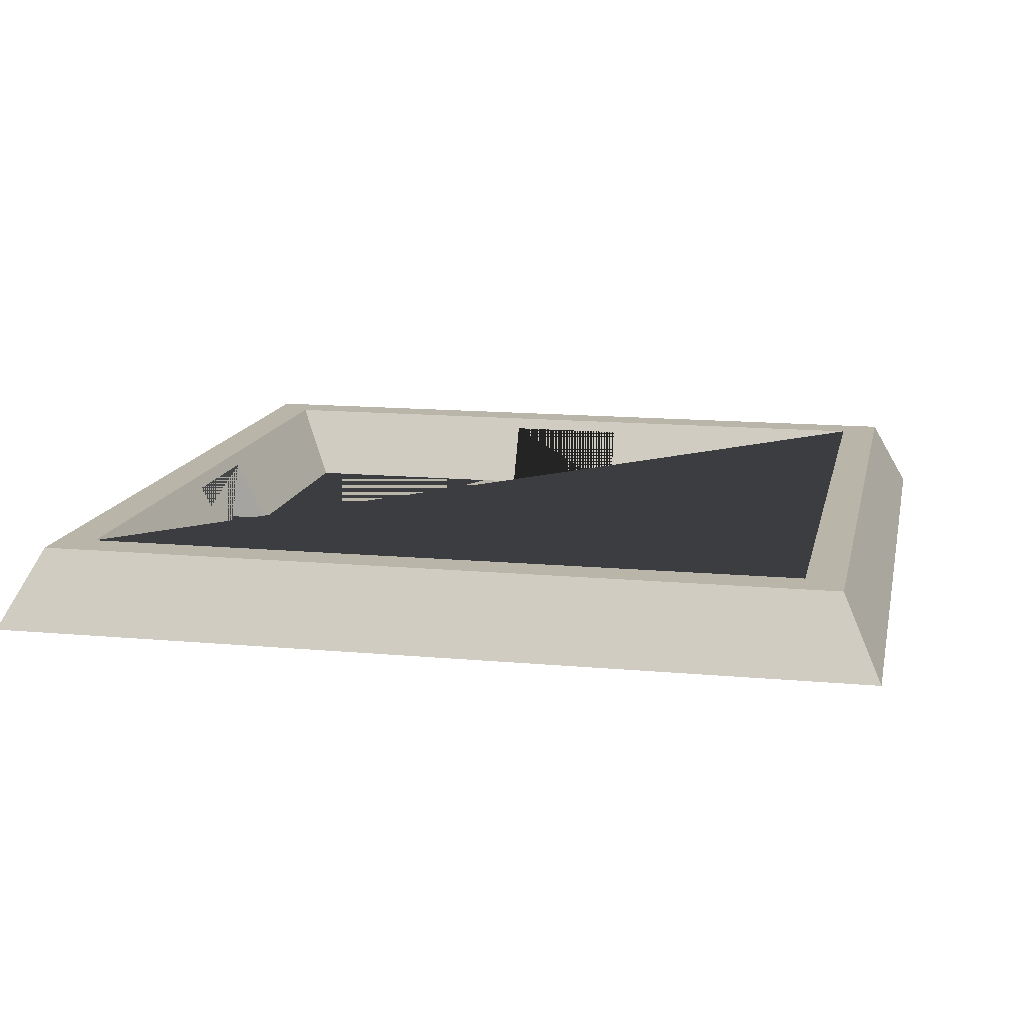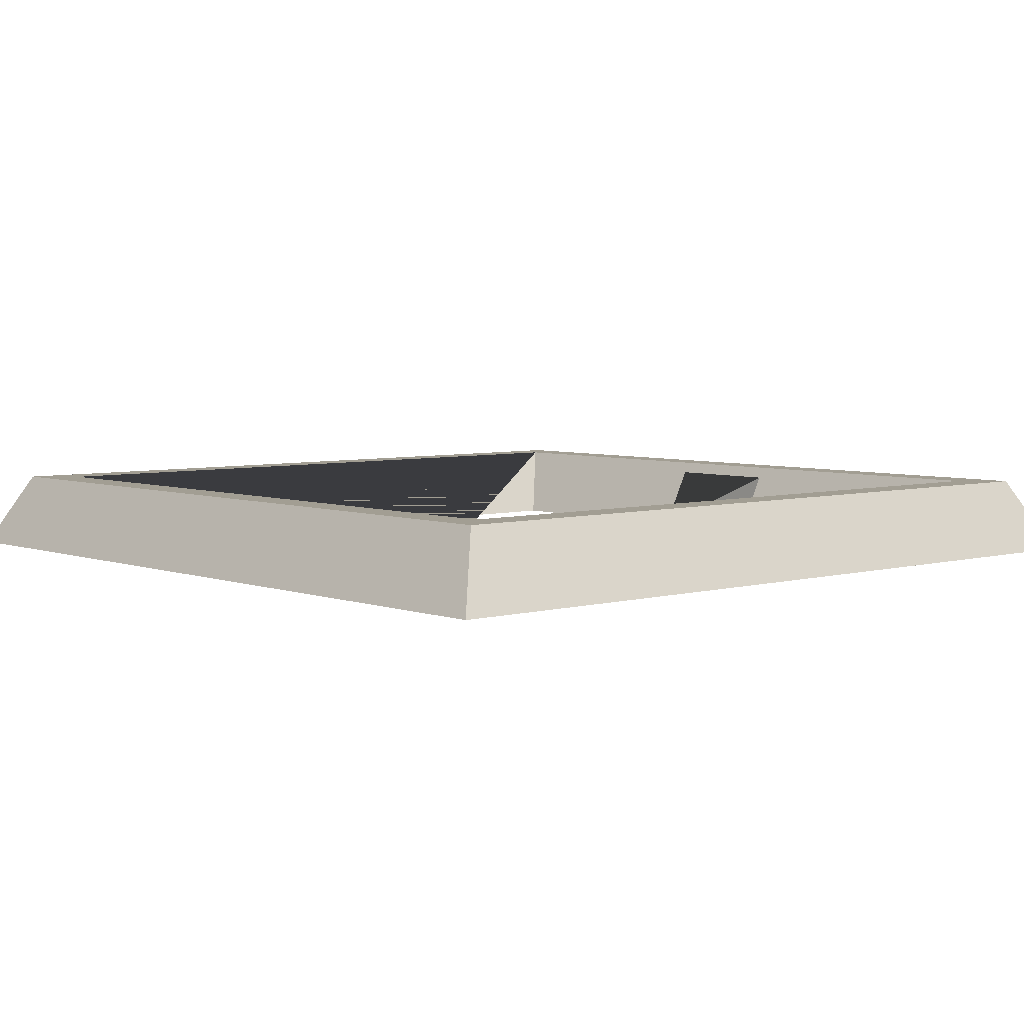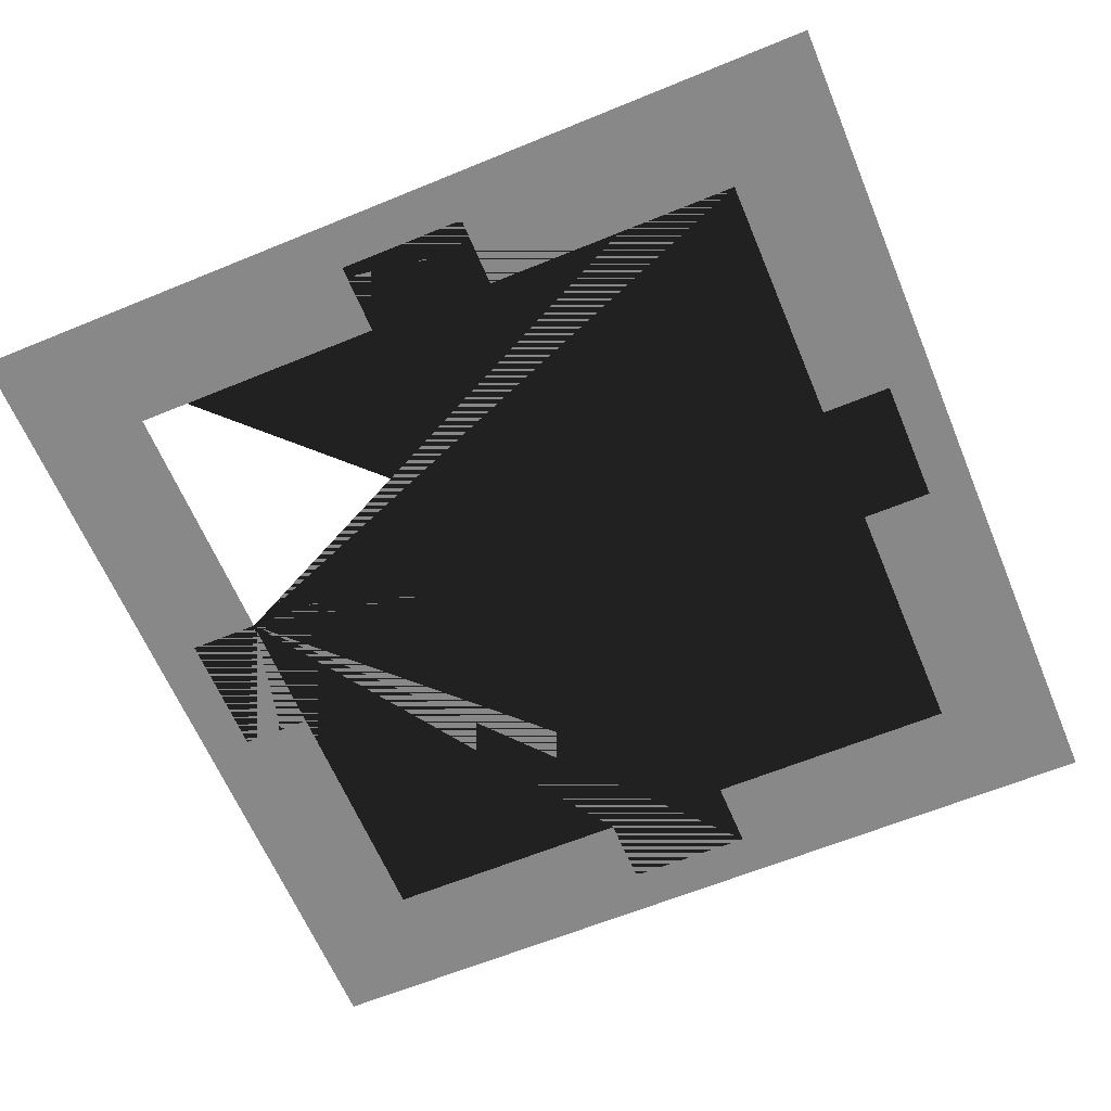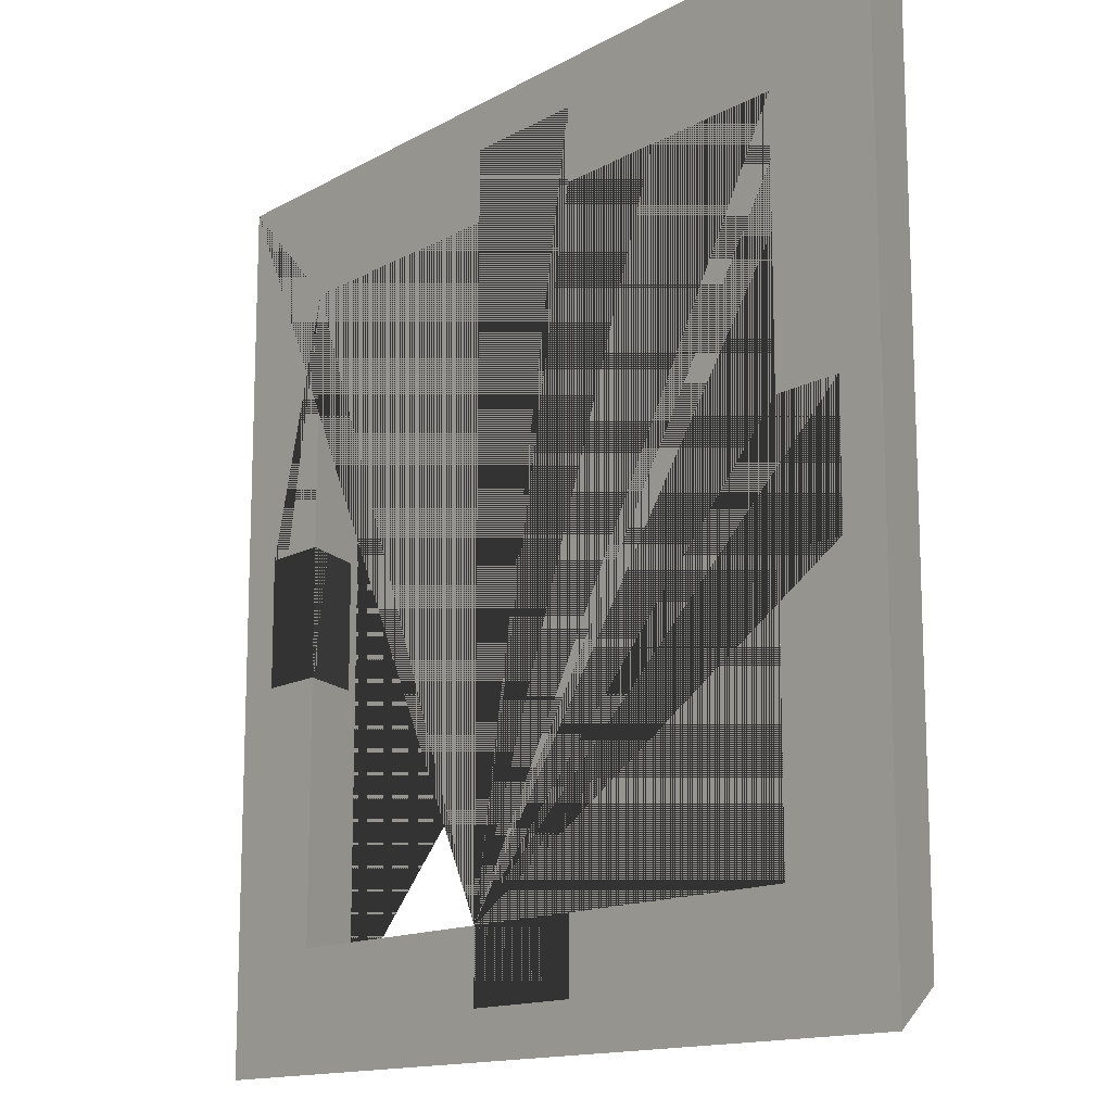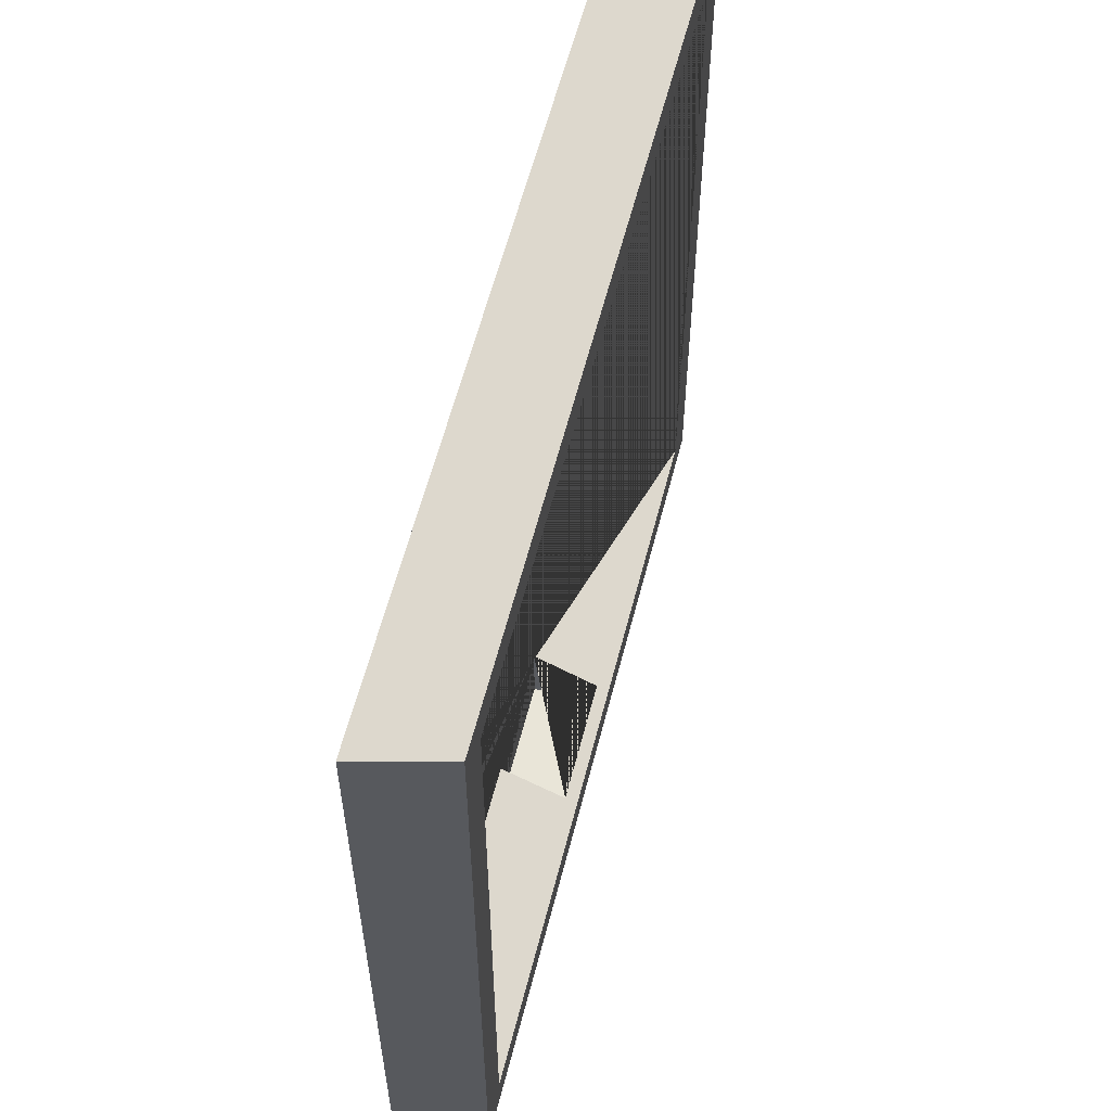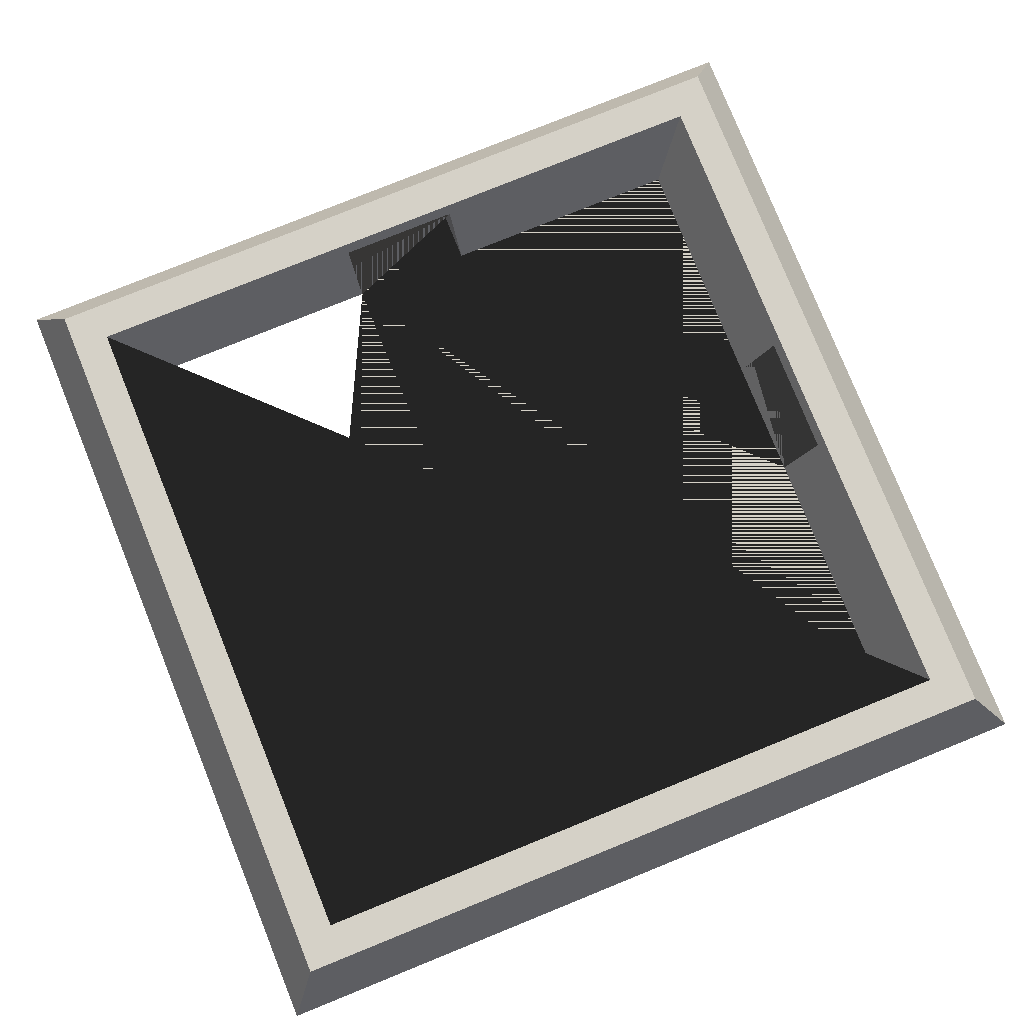
<metadata>
{"format":"obj","ext":"obj","renderer":"f3d","projection":"perspective","resolution":1024,"background":"white","views":[{"elev":13.7,"azim":-78.3,"up":"+Y"},{"elev":5.1,"azim":48.7,"up":"+Y"},{"elev":-62.9,"azim":-67.4,"up":"+Y"},{"elev":-13.8,"azim":50.9,"up":"+Z"},{"elev":59.7,"azim":104.4,"up":"+Z"},{"elev":79.2,"azim":-22.0,"up":"+Y"}]}
</metadata>
<code>
o Cube.001
v -1.121 -0.09857 1.121
v -0.8225 -0.09857 0.8225
v 1.004 0.06771 -0.1639
v -0.1639 0.06771 -1.004
v -1.021 0.09857 1.021
v 1.004 0.06771 0.1639
v -0.9225 0.09857 0.9225
v -1.004 0.06771 -0.1639
v 0.1639 0.06771 -1.004
v -1.121 -0.09857 -1.121
v -0.8225 -0.09857 -0.8225
v -1.004 0.06771 0.1639
v -0.1639 0.06771 1.004
v -1.021 0.09857 -1.021
v -0.9225 0.09857 -0.9225
v 0.1639 0.06771 1.004
v 1.121 -0.09857 1.121
v 0.8225 -0.09857 0.8225
v 1.021 0.09857 1.021
v 0.9225 0.09857 0.9225
v 1.121 -0.09857 -1.121
v 0.8225 -0.09857 -0.8225
v 1.021 0.09857 -1.021
v 0.9225 0.09857 -0.9225
v -0.1639 -0.09857 -1.004
v 0.1639 -0.09857 -1.004
v -0.1639 -0.09857 1.004
v 0.1639 -0.09857 1.004
v -0.1639 -0.09857 0.8225
v 0.1639 -0.09857 0.8225
v 0.1639 -0.09857 -0.8225
v -0.1639 -0.09857 -0.8225
v -0.1639 0.06771 -0.9069
v 0.1639 0.06771 -0.9069
v -0.1639 0.06771 0.9069
v 0.1639 0.06771 0.9069
v 0.8225 -0.09857 0.1639
v 0.8225 -0.09857 -0.1639
v 1.004 -0.09857 0.1639
v 1.004 -0.09857 -0.1639
v -0.8225 -0.09857 0.1639
v -0.8225 -0.09857 -0.1639
v -1.004 -0.09857 0.1639
v -1.004 -0.09857 -0.1639
v -0.9069 0.06771 0.1639
v -0.9069 0.06771 -0.1639
v 0.9069 0.06771 0.1639
v 0.9069 0.06771 -0.1639
f 1 5 14 10
f 10 14 23 21
f 21 23 19 17
f 17 19 5 1
f 32 11 10 21 17 1 2 29 27 28 30 18 37 39 40 38 22 31 26 25
f 2 1 10 11 42 44 43 41
f 15 24 23 14 5 19 20 7
f 24 20 19 23
f 26 9 4 25
f 9 26 31 34
f 30 28 16 36
f 27 13 16 28
f 35 13 27 29
f 25 4 33 32
f 16 13 35 36
f 33 4 9 34
f 39 6 3 40
f 6 39 37 47
f 41 43 12 45
f 44 8 12 43
f 46 8 44 42
f 40 3 48 38
f 12 8 46 45
f 3 6 47 48
f 42 11 15 7 2 41 45 46
f 34 31 22 24 15 11 32 33
f 37 18 20 24 22 38 48 47
f 35 29 2 7 20 18 30 36

</code>
